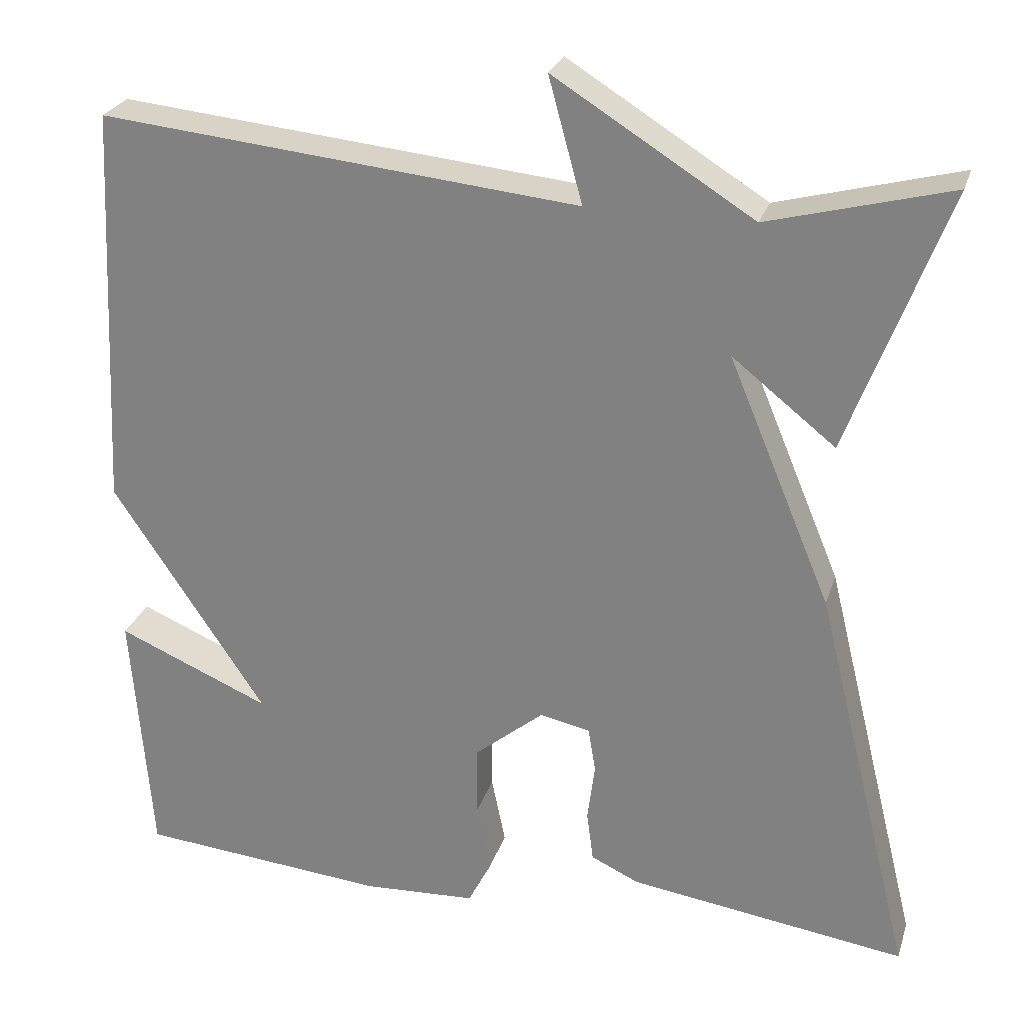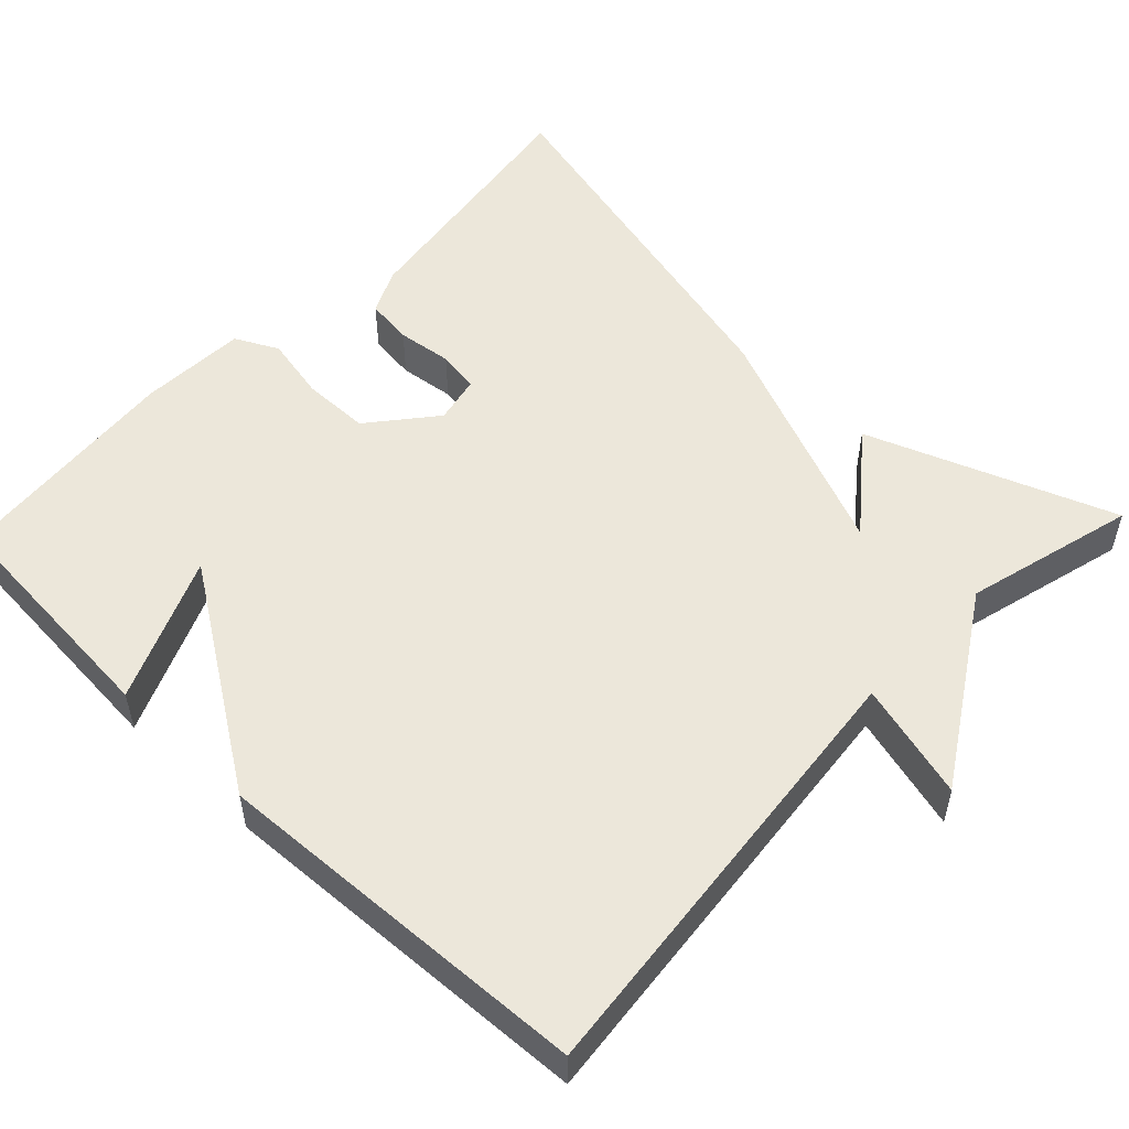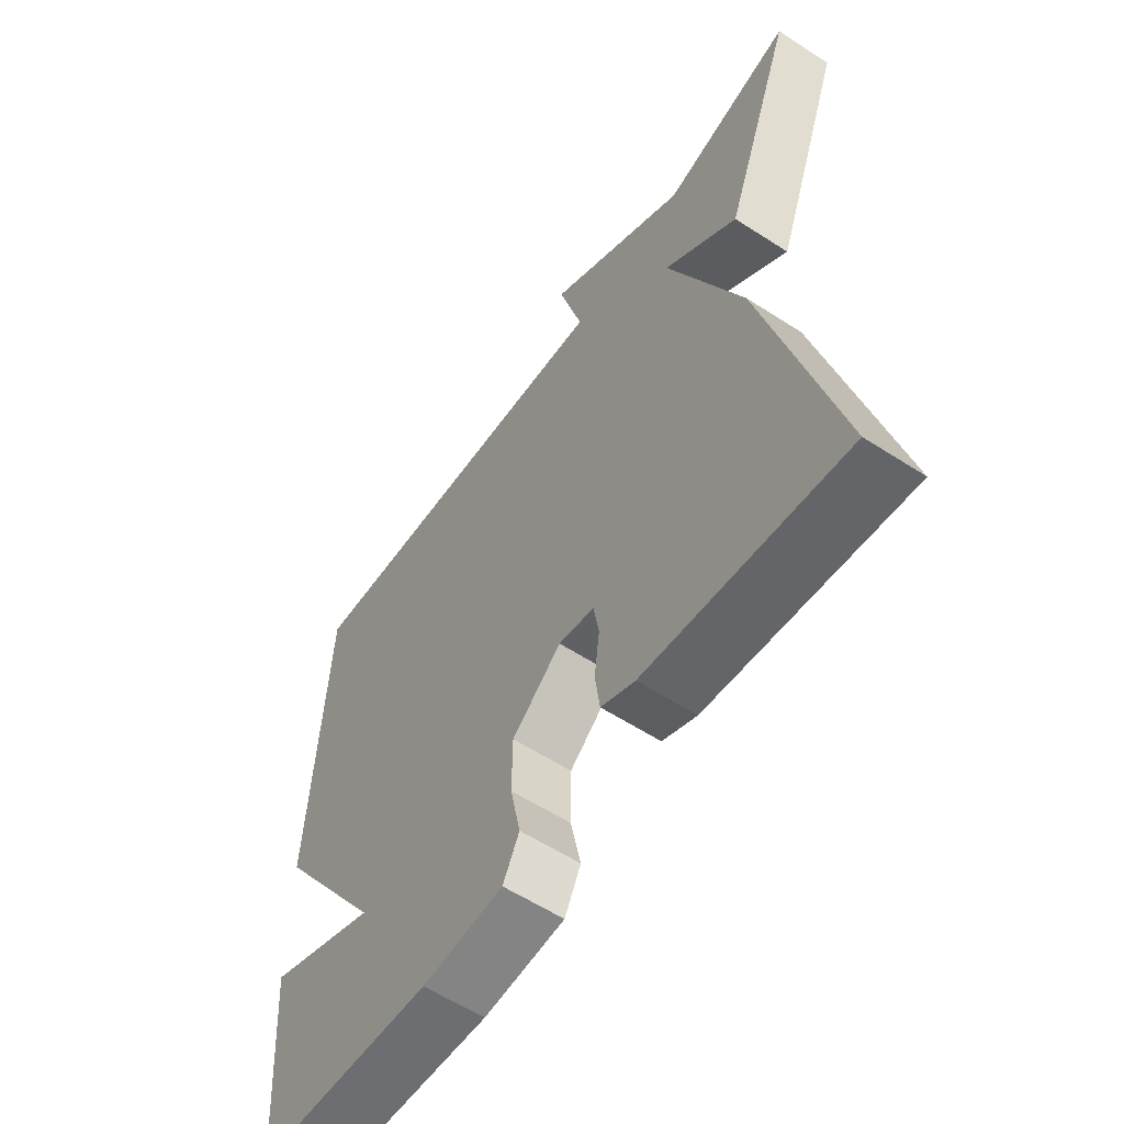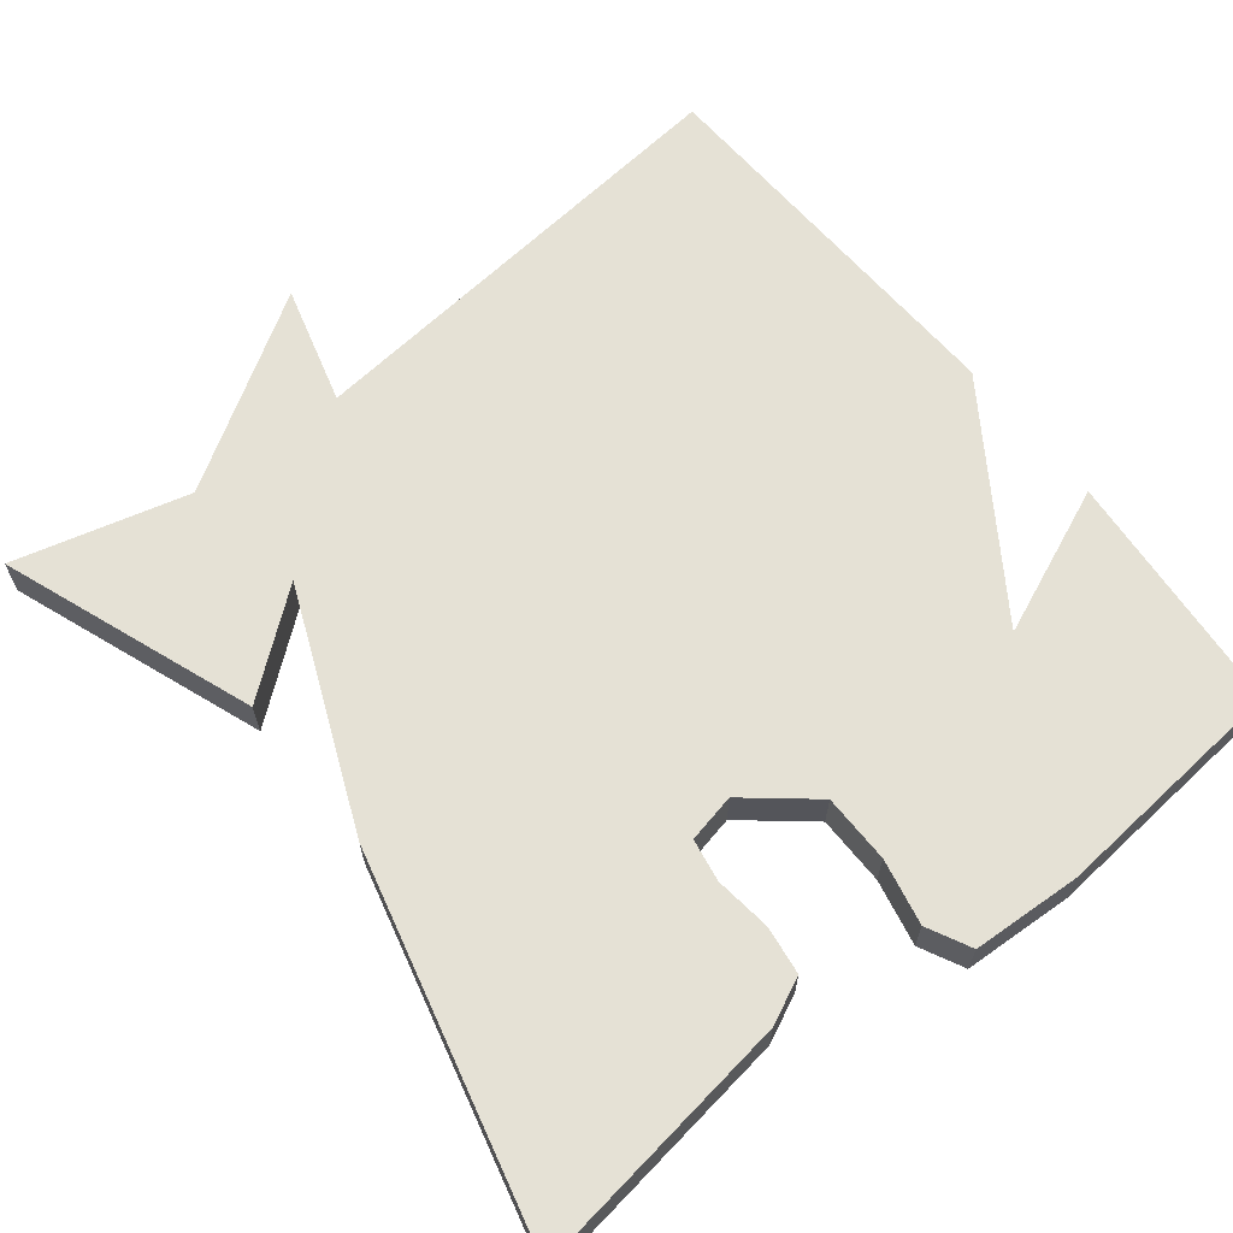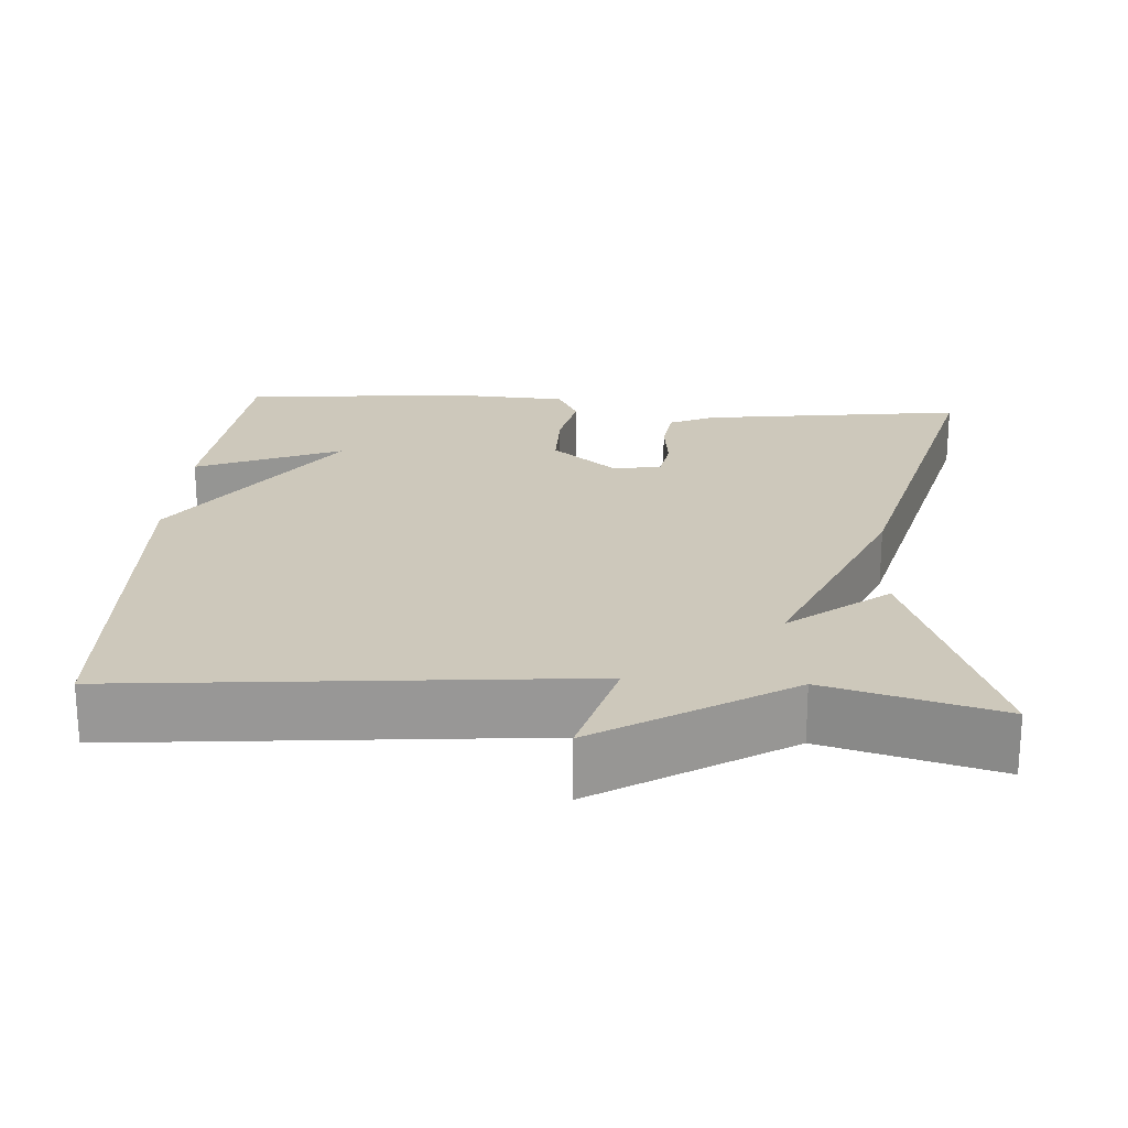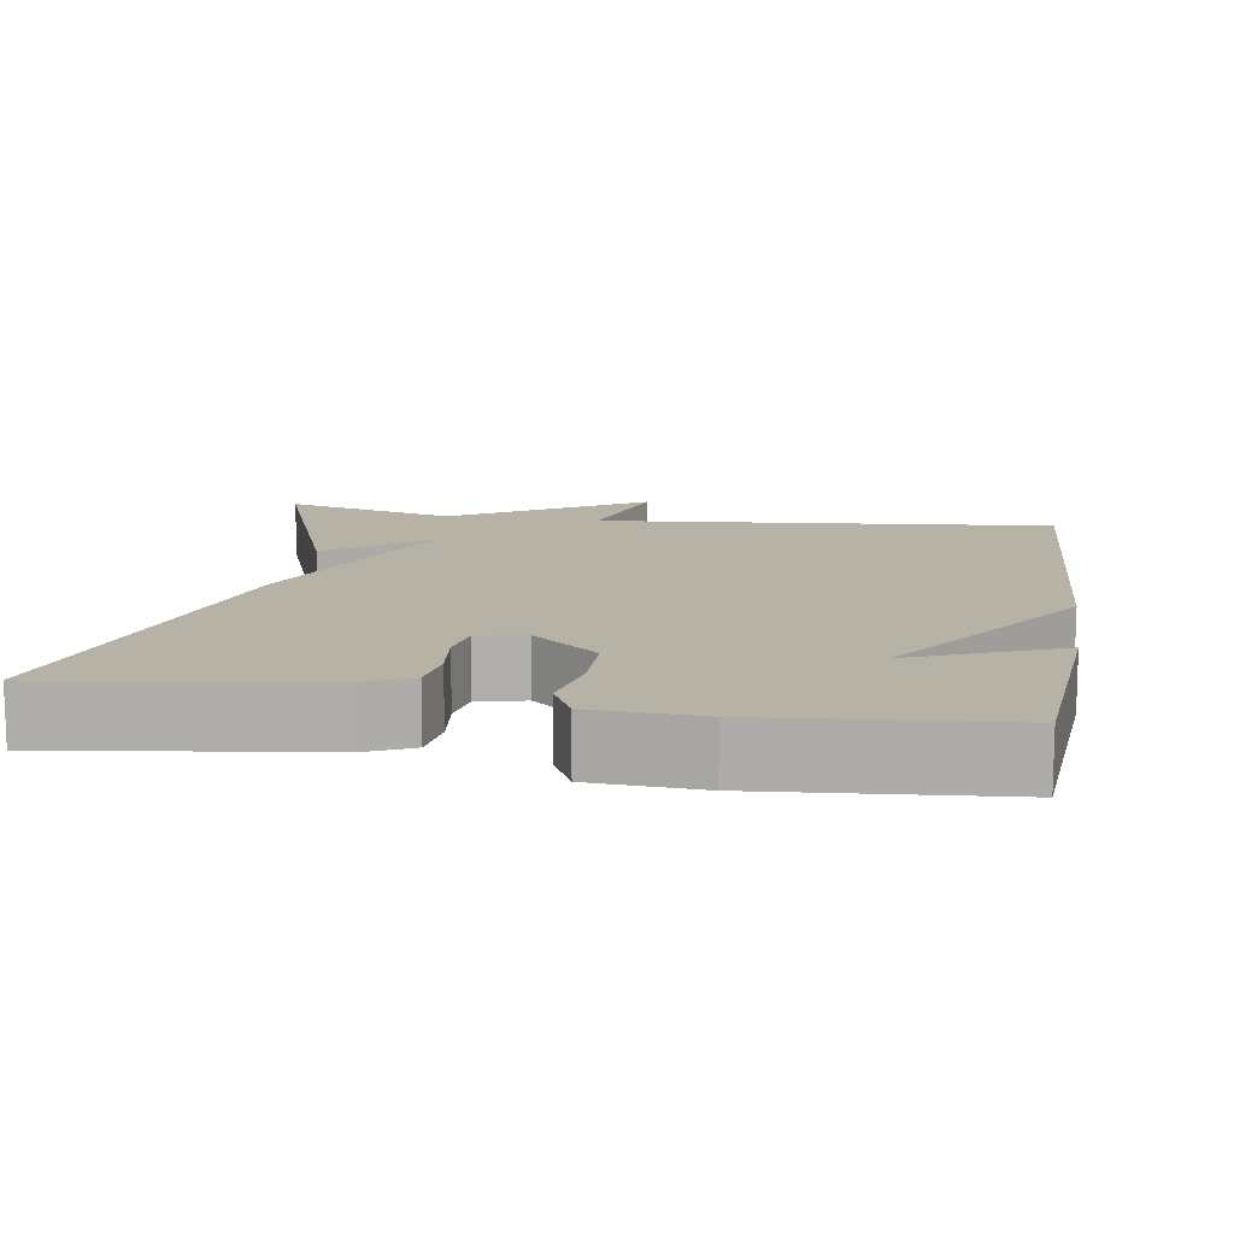
<metadata>
{"format":"obj","ext":"obj","renderer":"f3d","projection":"perspective","resolution":1024,"background":"white","views":[{"elev":25.9,"azim":15.9,"up":"+Z"},{"elev":53.0,"azim":-46.5,"up":"+Y"},{"elev":-58.9,"azim":56.3,"up":"+Z"},{"elev":65.1,"azim":141.7,"up":"+Y"},{"elev":21.9,"azim":4.3,"up":"+Y"},{"elev":12.4,"azim":-170.7,"up":"+Y"}]}
</metadata>
<code>
v 0.5 0.07 0.5
v 0.381 0.07 0.182
v 0.256 0.07 0.281
v 0.381 0.07 -0.018
v 0.5 0.07 -0.5
v 0.163 0.07 -0.452
v 0.105 0.07 -0.425
v 0.097 0.07 -0.364
v 0.106 0.07 -0.293
v 0.097 0.07 -0.239
v 0.036 0.07 -0.226
v -0.048 0.07 -0.295
v -0.049 0.07 -0.382
v -0.032 0.07 -0.465
v -0.06 0.07 -0.52
v -0.198 0.07 -0.527
v -0.5 0.07 -0.5
v -0.524 0.07 -0.191
v -0.338 0.07 -0.27
v -0.524 0.07 0.009
v -0.5 0.07 0.5
v 0.08 0.07 0.442
v 0.039 0.07 0.592
v 0.28 0.07 0.442
v 0.5 0 0.5
v 0.381 0 0.182
v 0.256 0 0.281
v 0.381 0 -0.018
v 0.5 0 -0.5
v 0.163 0 -0.452
v 0.105 0 -0.425
v 0.097 0 -0.364
v 0.106 0 -0.293
v 0.097 0 -0.239
v 0.036 0 -0.226
v -0.048 0 -0.295
v -0.049 0 -0.382
v -0.032 0 -0.465
v -0.06 0 -0.52
v -0.198 0 -0.527
v -0.5 0 -0.5
v -0.524 0 -0.191
v -0.338 0 -0.27
v -0.524 0 0.009
v -0.5 0 0.5
v 0.08 0 0.442
v 0.039 0 0.592
v 0.28 0 0.442
f 22 23 24
f 19 20 21 22
f 19 22 24
f 17 18 19
f 16 17 19
f 15 16 19
f 14 15 19
f 13 14 19
f 12 13 19
f 11 12 19 24
f 10 11 24
f 9 10 24
f 7 8 9
f 6 7 9
f 5 6 9
f 4 5 9
f 3 4 9
f 3 9 24
f 1 2 3 24
f 48 47 46
f 46 45 44 43
f 48 46 43
f 43 42 41
f 43 41 40
f 43 40 39
f 43 39 38
f 43 38 37
f 43 37 36
f 48 43 36 35
f 48 35 34
f 48 34 33
f 33 32 31
f 33 31 30
f 33 30 29
f 33 29 28
f 33 28 27
f 48 33 27
f 48 27 26 25
f 1 25 26 2
f 2 26 27 3
f 3 27 28 4
f 4 28 29 5
f 5 29 30 6
f 6 30 31 7
f 7 31 32 8
f 8 32 33 9
f 9 33 34 10
f 10 34 35 11
f 11 35 36 12
f 12 36 37 13
f 13 37 38 14
f 14 38 39 15
f 15 39 40 16
f 16 40 41 17
f 17 41 42 18
f 18 42 43 19
f 19 43 44 20
f 20 44 45 21
f 21 45 46 22
f 22 46 47 23
f 23 47 48 24
f 24 48 25 1

</code>
